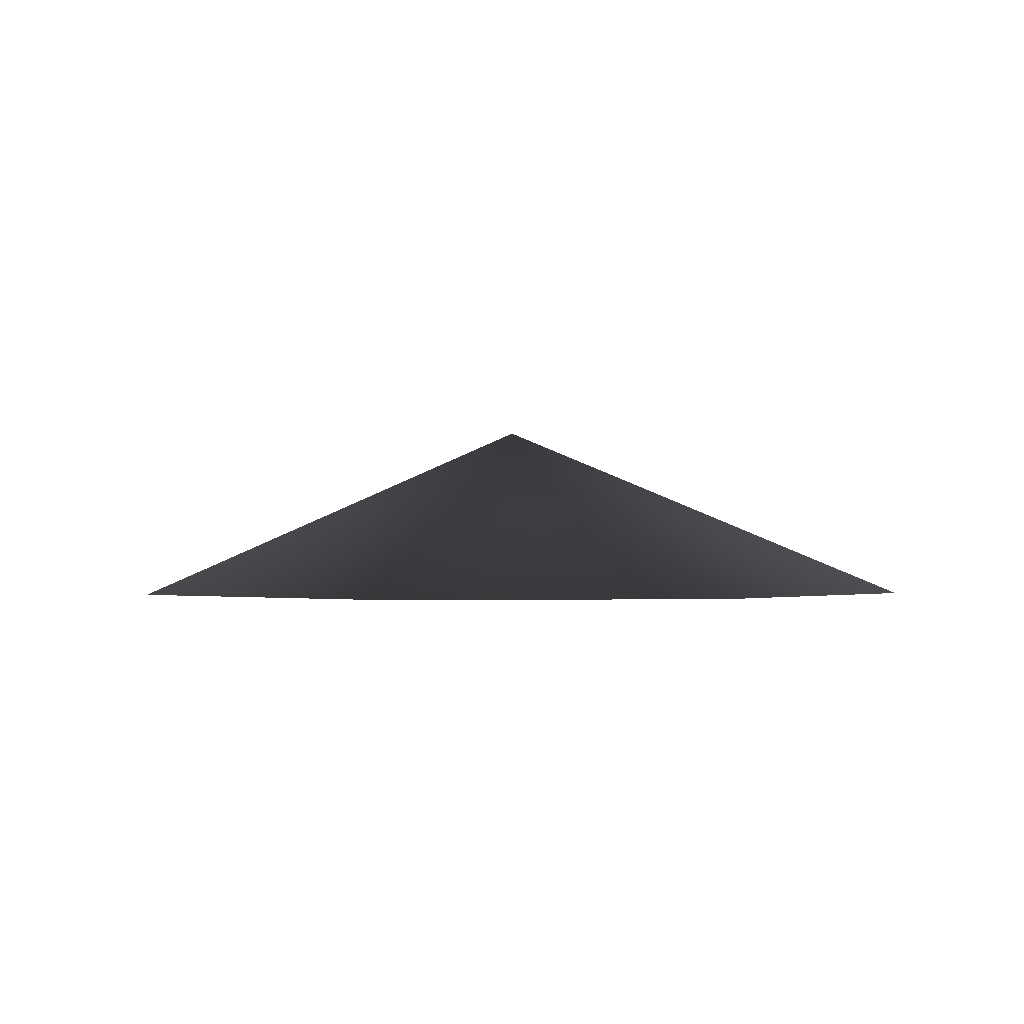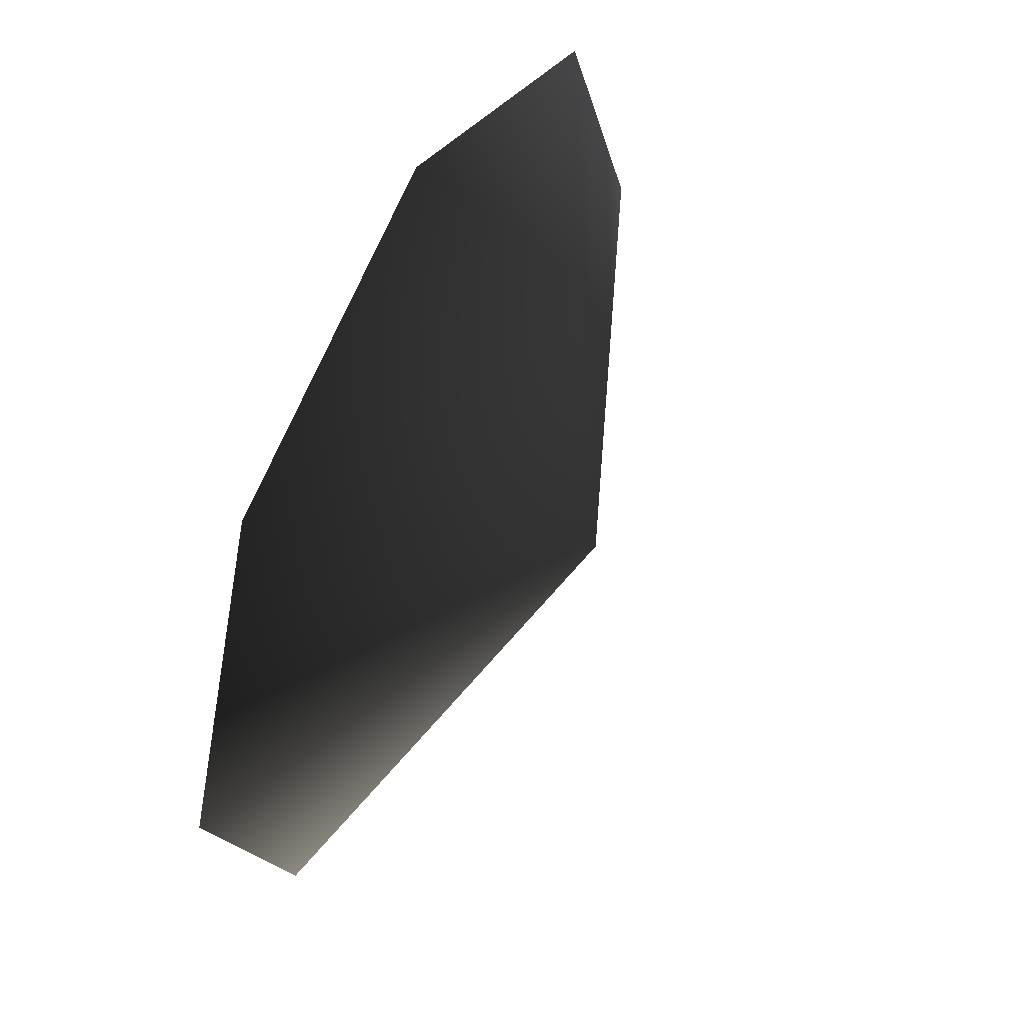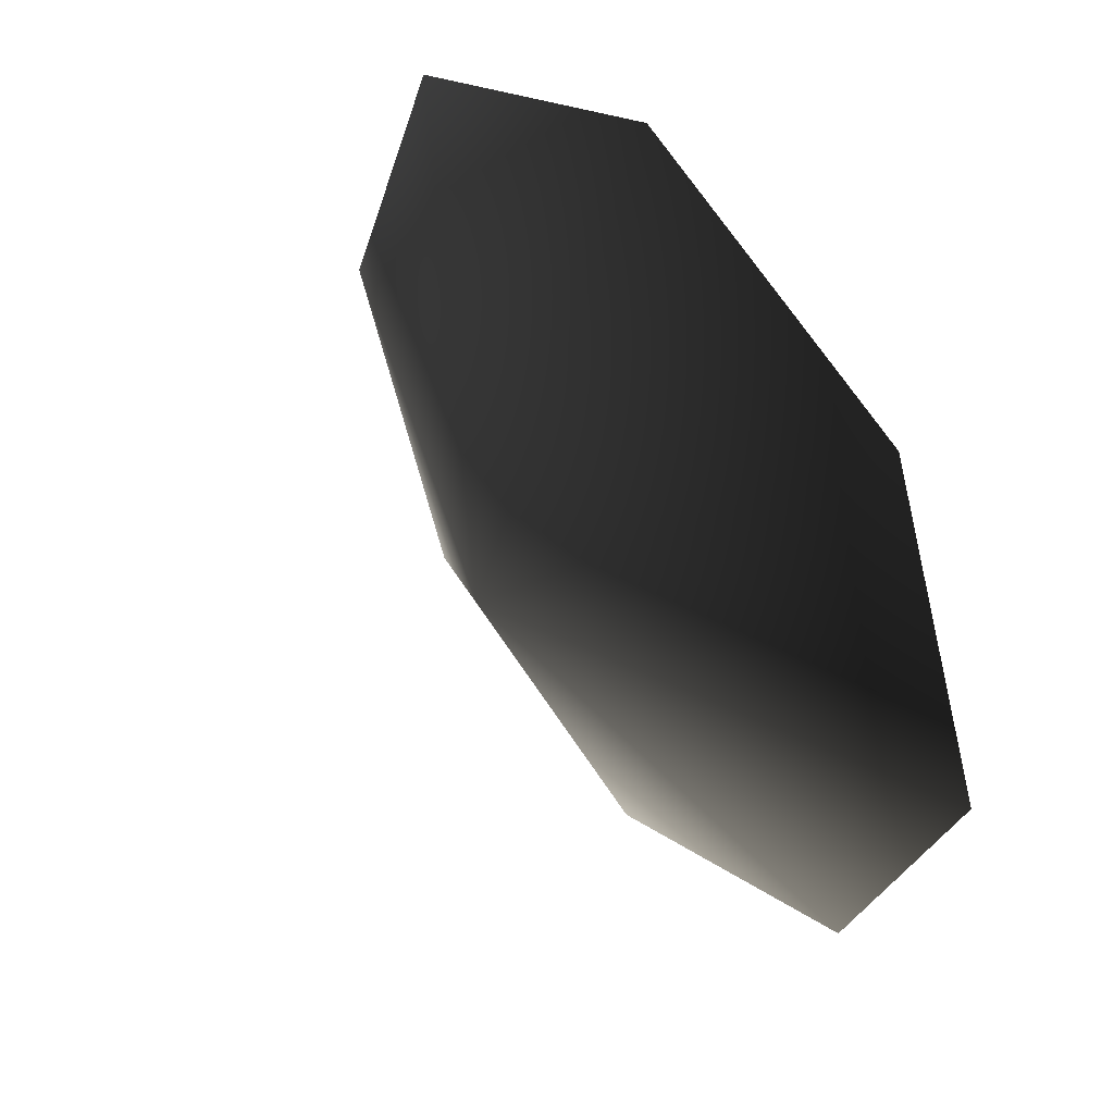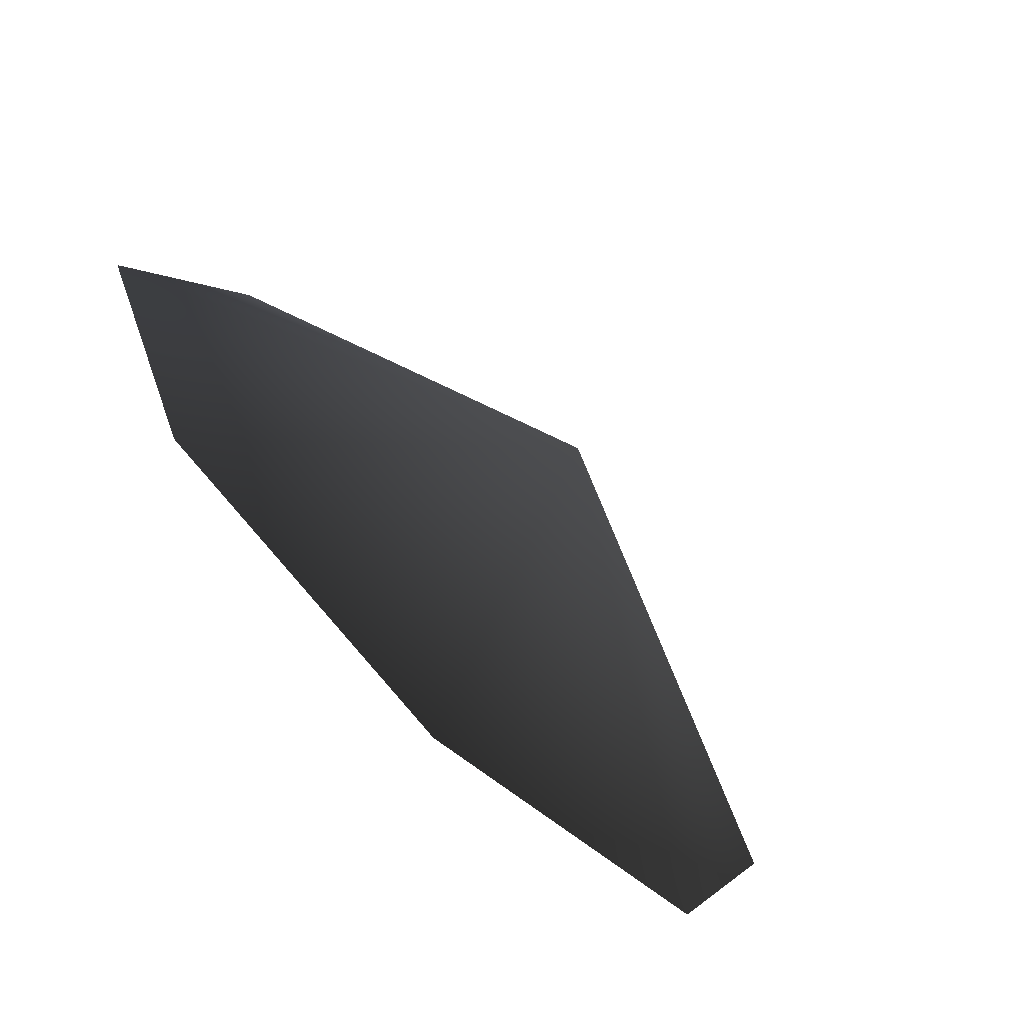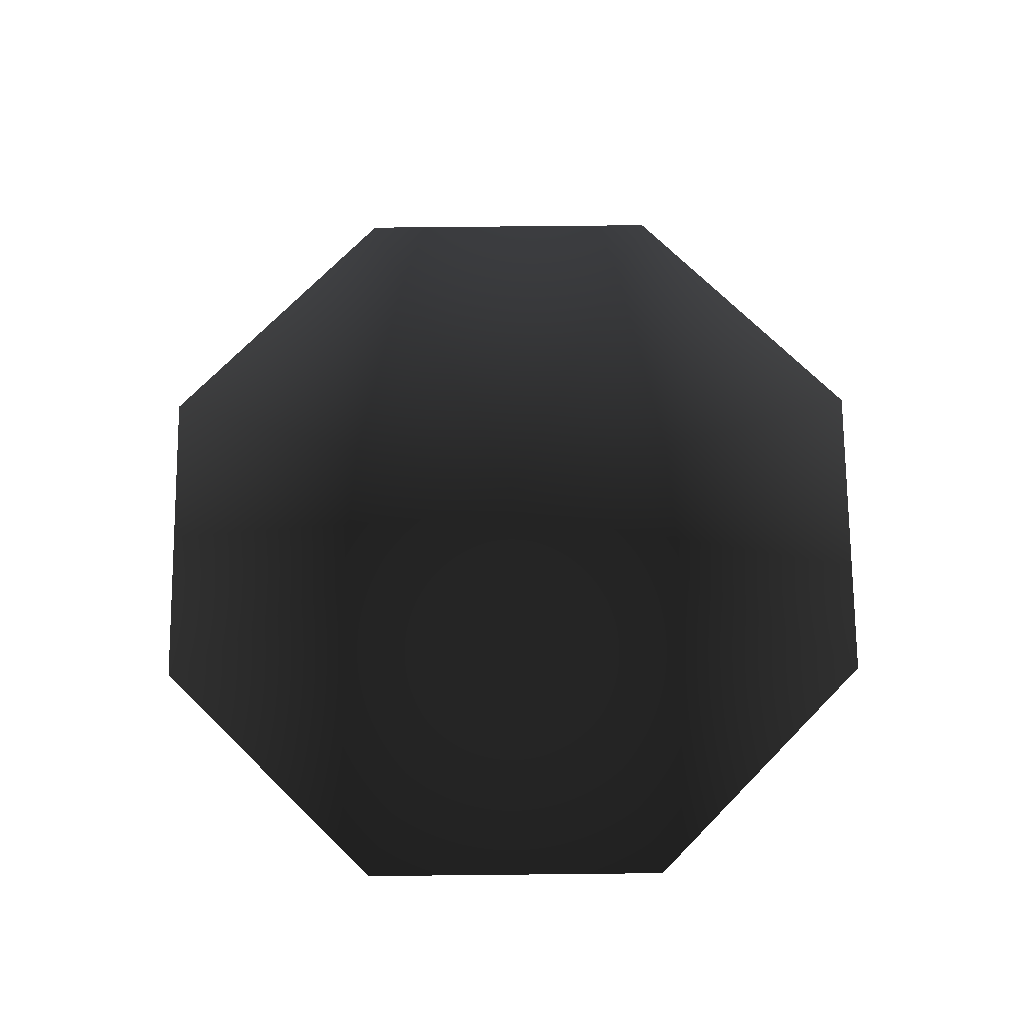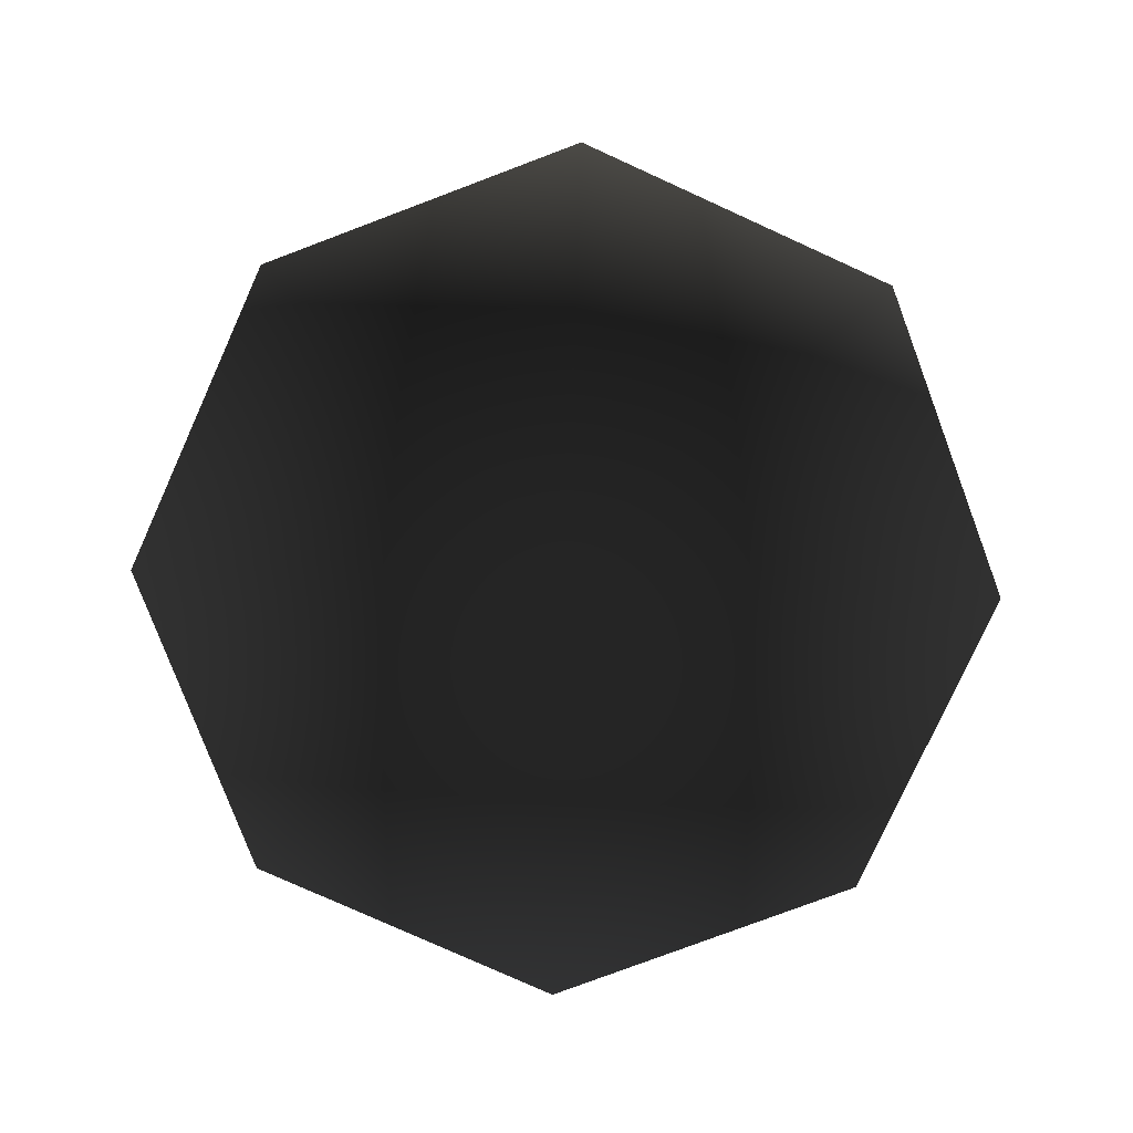
<metadata>
{"format":"obj","ext":"obj","renderer":"f3d","projection":"perspective","resolution":1024,"background":"white","views":[{"elev":-0.9,"azim":61.7,"up":"+Y"},{"elev":54.0,"azim":117.0,"up":"+Z"},{"elev":45.8,"azim":-128.0,"up":"+Z"},{"elev":-73.8,"azim":135.2,"up":"+Z"},{"elev":72.5,"azim":21.9,"up":"+Y"},{"elev":-78.6,"azim":43.1,"up":"+Y"}]}
</metadata>
<code>
o Sphere
v 0 1 0
v 0.707 0.707 0
v 0.5 0.707 0.5
v 0 0.707 0.707
v -0.5 0.707 0.5
v -0.707 0.707 0
v -0.5 0.707 -0.5
v 0 0.707 -0.707
v 0.5 0.707 -0.5
v 1 0 0
v 0.707 0 0.707
v 0 0 1
v -0.707 0 0.707
v -1 0 0
v -0.707 0 -0.707
v 0 0 -1
v 0.707 0 -0.707
v 0.707 -0.707 0
v 0.5 -0.707 0.5
v 0 -0.707 0.707
v -0.5 -0.707 0.5
v -0.707 -0.707 0
v -0.5 -0.707 -0.5
v 0 -0.707 -0.707
v 0.5 -0.707 -0.5
v 0 -1 0
f 1 2 3
f 1 3 4
f 1 4 5
f 1 5 6
f 1 6 7
f 1 7 8
f 1 8 9
f 1 9 2

</code>
